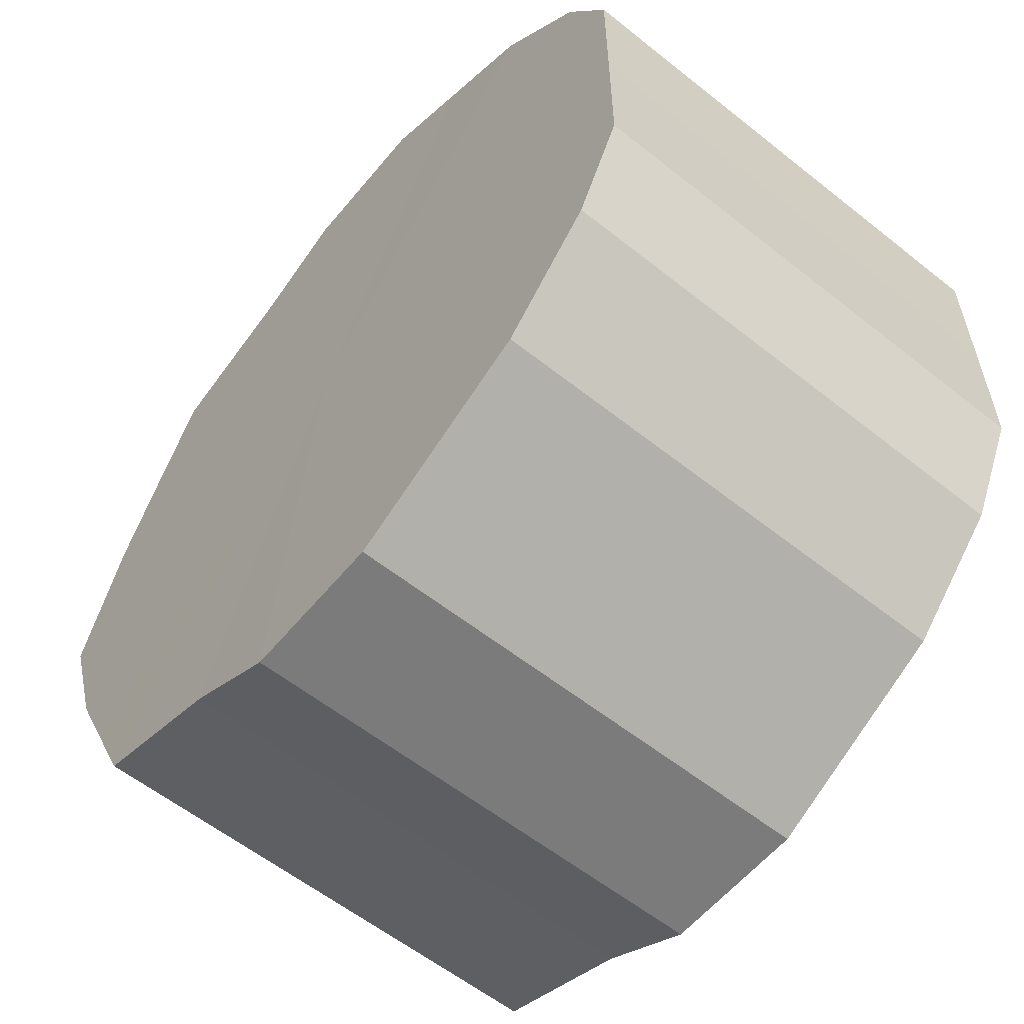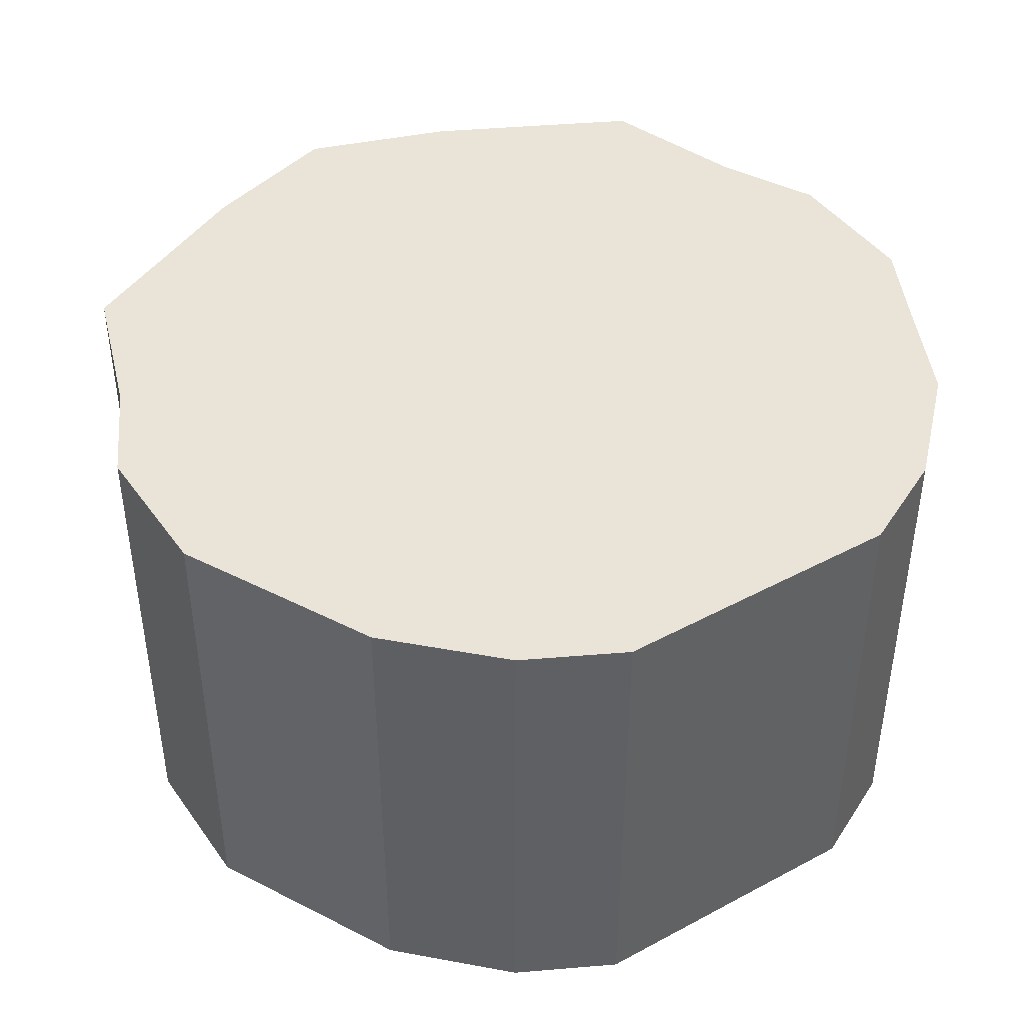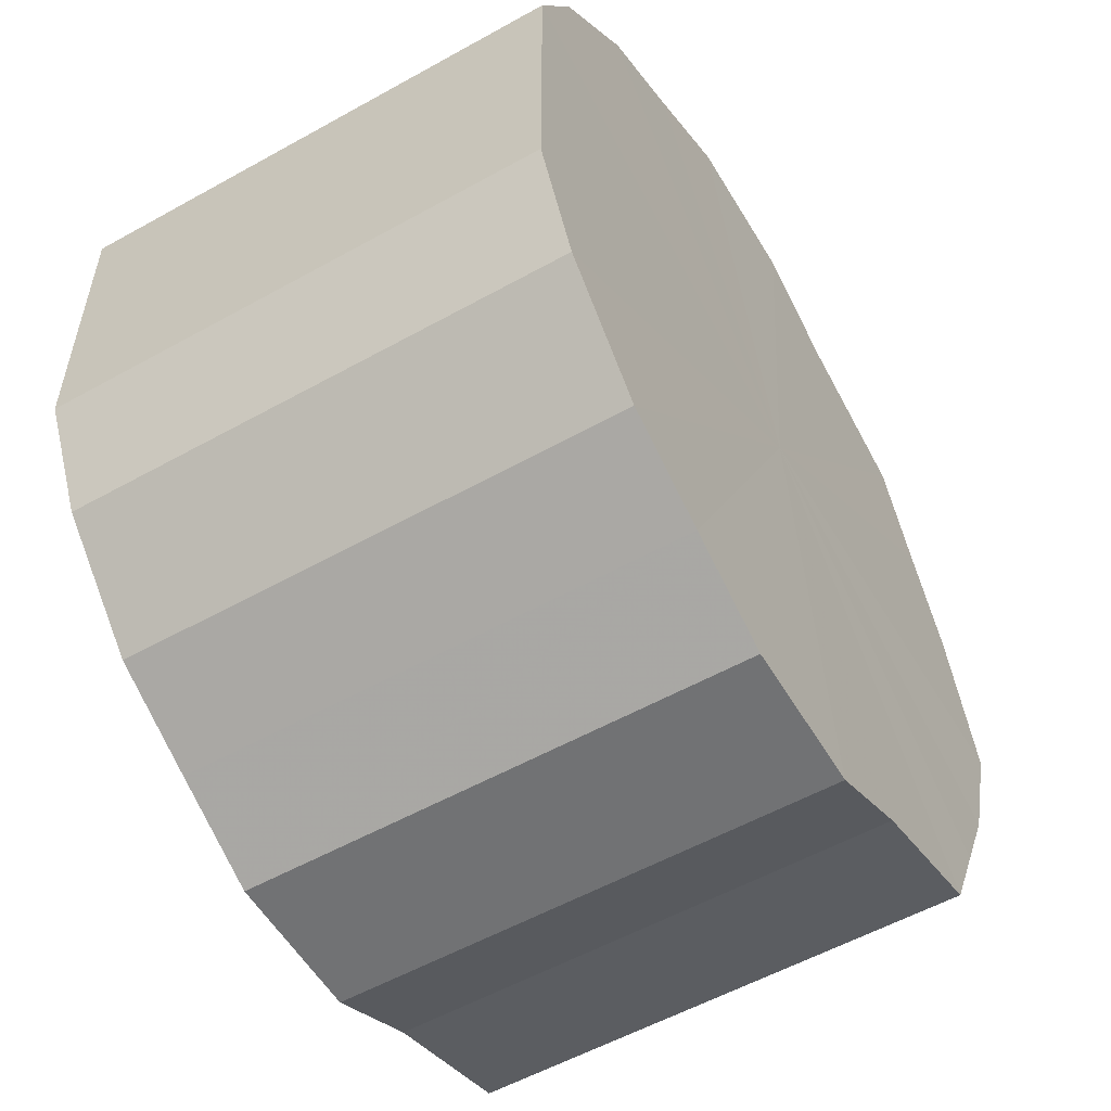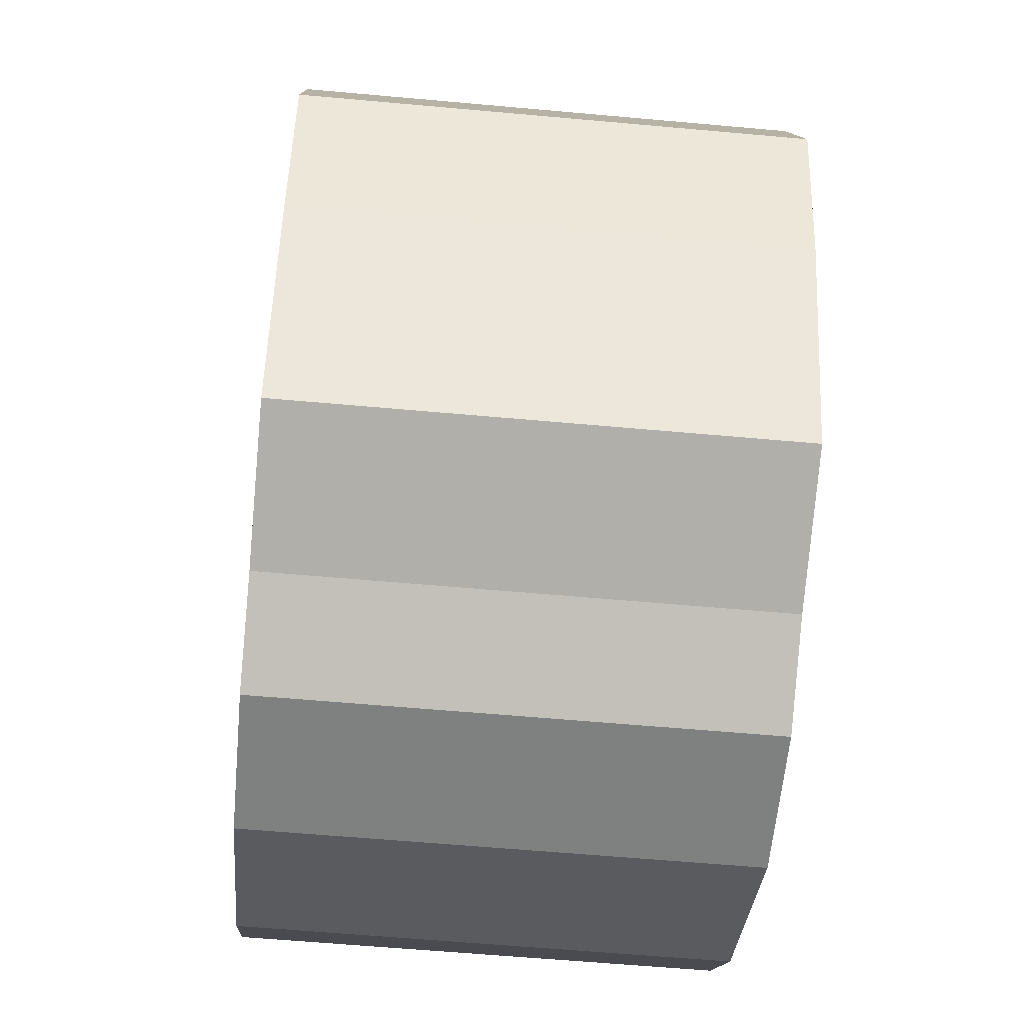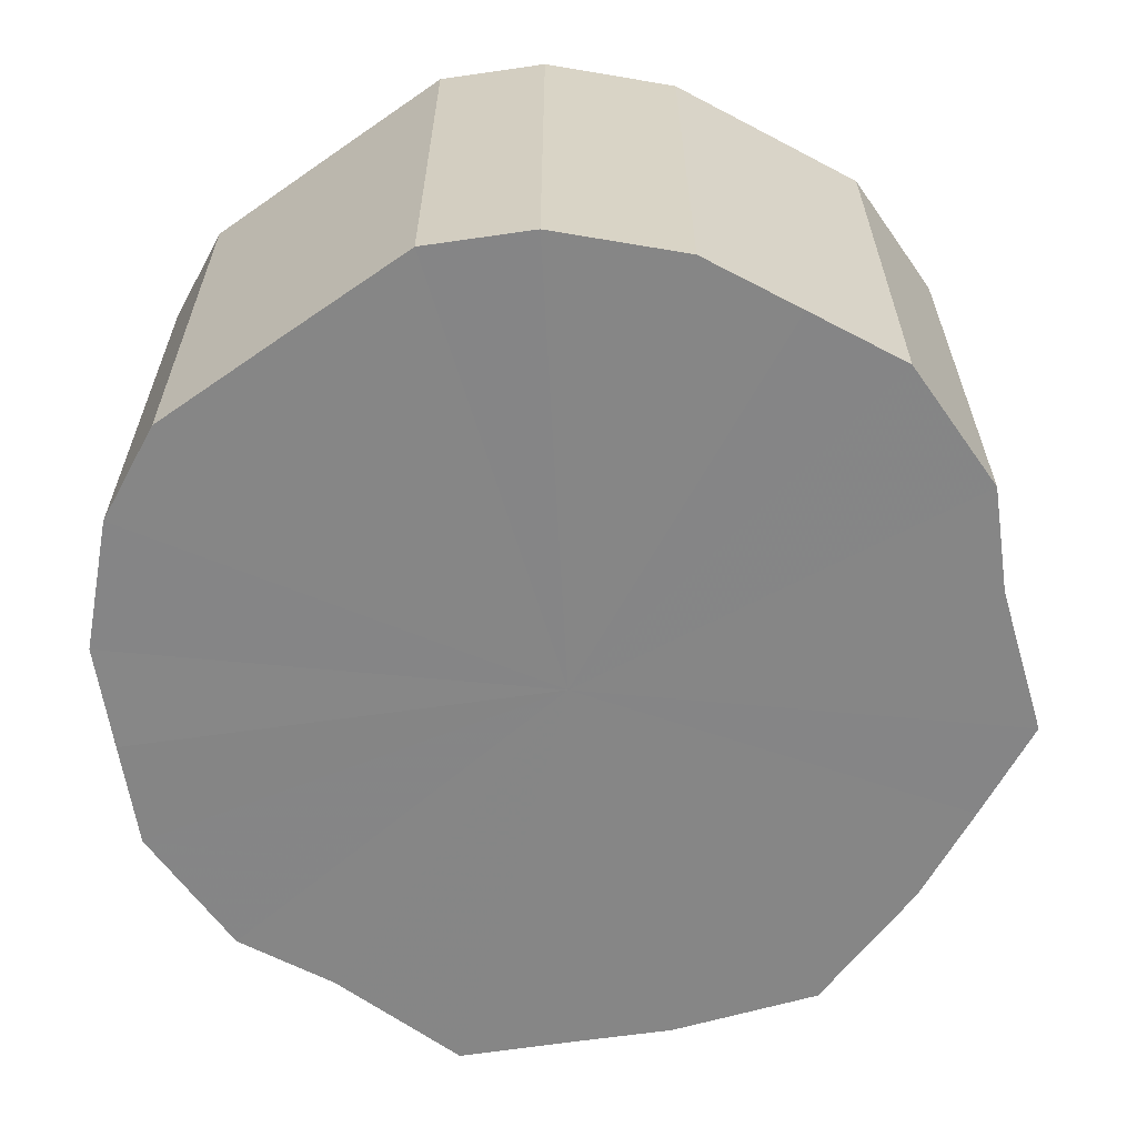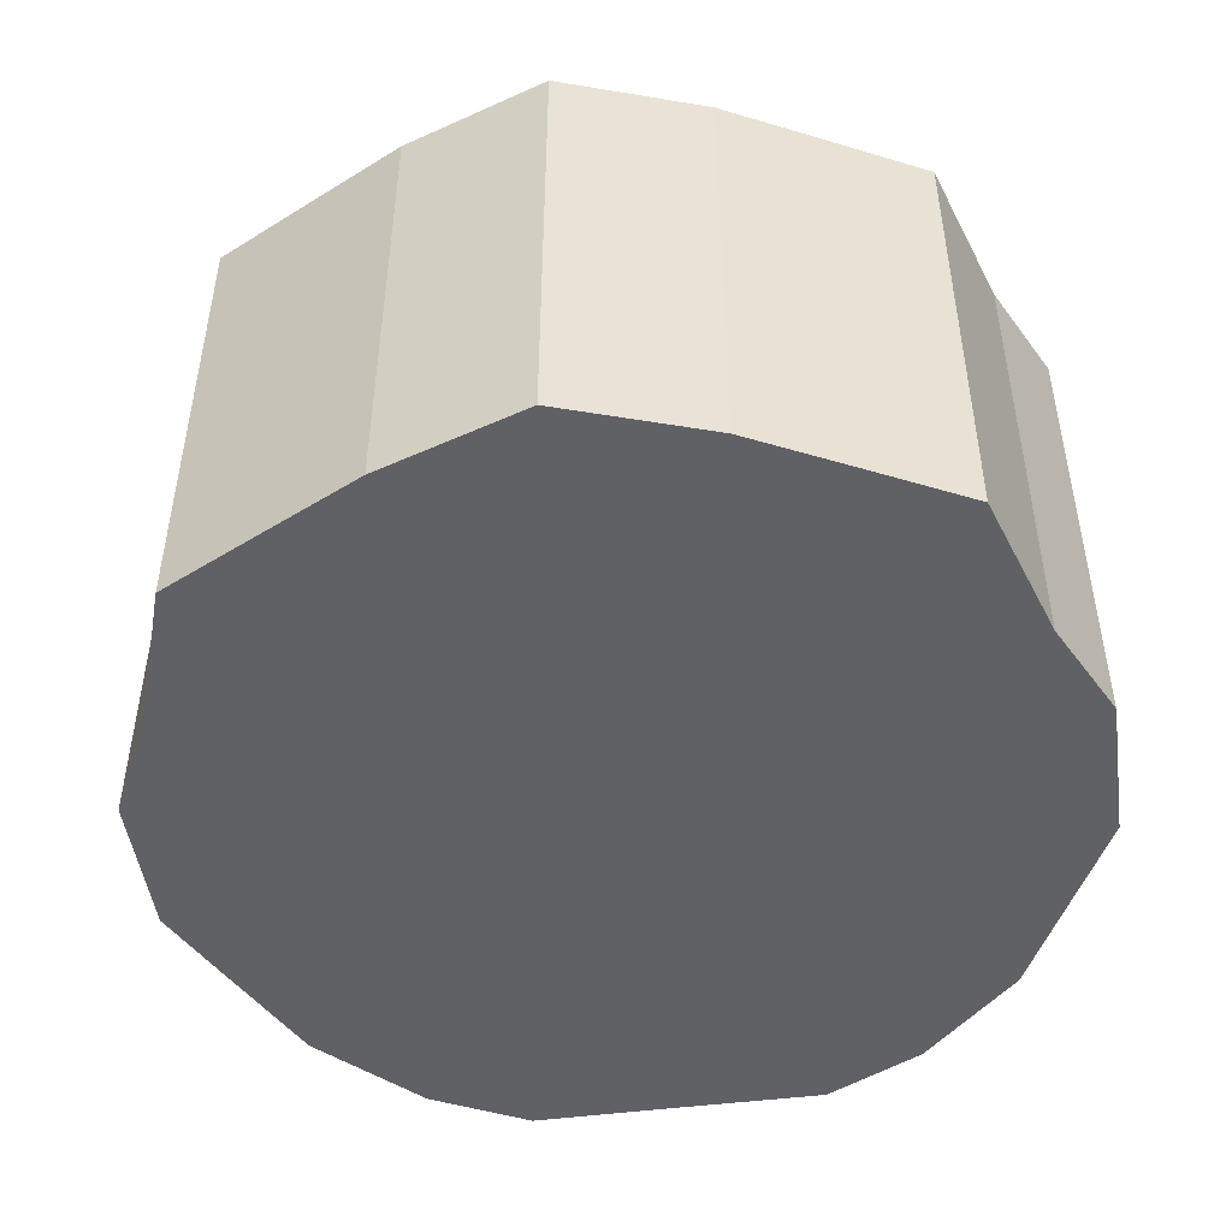
<metadata>
{"format":"obj","ext":"obj","renderer":"f3d","projection":"perspective","resolution":1024,"background":"white","views":[{"elev":-58.4,"azim":50.5,"up":"+Y"},{"elev":43.2,"azim":57.6,"up":"+Z"},{"elev":-55.5,"azim":120.4,"up":"+Y"},{"elev":-59.8,"azim":-95.3,"up":"+Y"},{"elev":-62.0,"azim":125.1,"up":"+Z"},{"elev":-48.4,"azim":-81.9,"up":"+Z"}]}
</metadata>
<code>
o 15224
v 2203 1865 7.517
v 2203 1865 7.517
v 2203 1865 7.417
v 2203 1865 7.517
v 2203 1865 7.417
v 2203 1865 7.517
v 2203 1865 7.417
v 2203 1865 7.517
v 2203 1865 7.417
v 2203 1865 7.517
v 2203 1865 7.417
v 2203 1865 7.517
v 2203 1865 7.417
v 2203 1865 7.517
v 2203 1865 7.417
v 2203 1865 7.517
v 2203 1865 7.417
v 2203 1865 7.517
v 2203 1865 7.417
v 2203 1865 7.517
v 2203 1865 7.417
v 2203 1865 7.517
v 2203 1865 7.417
v 2203 1865 7.517
v 2203 1865 7.417
v 2203 1865 7.517
v 2203 1865 7.417
v 2202 1865 7.517
v 2203 1865 7.417
v 2203 1865 7.517
v 2203 1865 7.417
v 2202 1865 7.517
v 2202 1865 7.417
v 2202 1865 7.517
v 2202 1865 7.417
v 2202 1865 7.517
v 2202 1865 7.417
v 2202 1865 7.517
v 2202 1865 7.417
v 2202 1865 7.517
v 2202 1865 7.417
v 2202 1865 7.517
v 2202 1865 7.417
v 2202 1865 7.417
v 2203 1865 7.417
v 2203 1865 7.517
v 2203 1865 7.417
v 2203 1865 7.517
v 2203 1865 7.417
v 2203 1865 7.417
v 2203 1865 7.517
v 2203 1865 7.417
v 2203 1865 7.517
v 2203 1865 7.517
v 2203 1865 7.417
v 2203 1865 7.417
v 2203 1865 7.517
v 2203 1865 7.417
v 2203 1865 7.517
v 2203 1865 7.517
v 2203 1865 7.417
v 2203 1865 7.417
v 2203 1865 7.517
v 2203 1865 7.417
v 2203 1865 7.517
v 2203 1865 7.517
v 2203 1865 7.417
v 2203 1865 7.417
v 2203 1865 7.517
v 2202 1865 7.417
v 2203 1865 7.517
v 2203 1865 7.517
v 2203 1865 7.417
v 2202 1865 7.417
v 2202 1865 7.517
v 2202 1865 7.417
v 2202 1865 7.517
v 2203 1865 7.517
v 2203 1865 7.417
v 2202 1865 7.417
v 2202 1865 7.517
v 2202 1865 7.417
v 2202 1865 7.517
v 2202 1865 7.517
v 2202 1865 7.417
v 2202 1865 7.417
v 2202 1865 7.517
v 2202 1865 7.517
v 2203 1865 7.517
v 2203 1865 7.517
v 2203 1865 7.517
v 2203 1865 7.517
v 2203 1865 7.517
v 2203 1865 7.517
v 2203 1865 7.517
v 2203 1865 7.517
v 2203 1865 7.517
v 2203 1865 7.517
v 2203 1865 7.517
v 2203 1865 7.517
v 2203 1865 7.517
v 2203 1865 7.517
v 2203 1865 7.517
v 2202 1865 7.517
v 2203 1865 7.517
v 2202 1865 7.517
v 2202 1865 7.517
v 2202 1865 7.517
v 2202 1865 7.517
v 2202 1865 7.517
v 2202 1865 7.517
v 2203 1865 7.417
v 2203 1865 7.417
v 2203 1865 7.417
v 2203 1865 7.417
v 2203 1865 7.417
v 2203 1865 7.417
v 2203 1865 7.417
v 2203 1865 7.417
v 2203 1865 7.417
v 2203 1865 7.417
v 2203 1865 7.417
v 2203 1865 7.417
v 2203 1865 7.417
v 2203 1865 7.417
v 2203 1865 7.417
v 2203 1865 7.417
v 2202 1865 7.417
v 2202 1865 7.417
v 2202 1865 7.417
v 2202 1865 7.417
v 2202 1865 7.417
v 2202 1865 7.417
v 2202 1865 7.417
f 1 2 3
f 2 4 5
f 6 1 7
f 4 8 9
f 10 6 11
f 8 12 13
f 14 10 15
f 12 16 17
f 18 14 19
f 16 20 21
f 22 18 23
f 20 24 25
f 26 22 27
f 24 28 29
f 30 26 31
f 28 32 33
f 34 30 35
f 32 36 37
f 38 34 39
f 36 40 41
f 42 38 43
f 40 42 44
f 45 46 47
f 47 48 49
f 50 51 45
f 52 53 50
f 49 54 55
f 56 57 52
f 58 59 56
f 55 60 61
f 62 63 58
f 64 65 62
f 61 66 67
f 68 69 64
f 70 71 68
f 67 72 73
f 74 75 70
f 76 77 74
f 73 78 79
f 80 81 76
f 82 83 80
f 79 84 85
f 86 87 82
f 85 88 86
f 89 90 91
f 89 92 90
f 89 91 93
f 89 94 92
f 89 93 95
f 89 96 94
f 89 95 97
f 89 98 96
f 89 97 99
f 89 100 98
f 89 99 101
f 89 102 100
f 89 101 103
f 89 104 102
f 89 103 105
f 89 106 104
f 89 105 107
f 89 108 106
f 89 107 109
f 89 110 108
f 89 109 111
f 89 111 110
f 112 113 114
f 112 115 113
f 112 114 116
f 112 117 115
f 112 116 118
f 112 119 117
f 112 118 120
f 112 121 119
f 112 120 122
f 112 123 121
f 112 122 124
f 112 125 123
f 112 124 126
f 112 127 125
f 112 126 128
f 112 129 127
f 112 128 130
f 112 131 129
f 112 130 132
f 112 133 131
f 112 132 134
f 112 134 133

</code>
